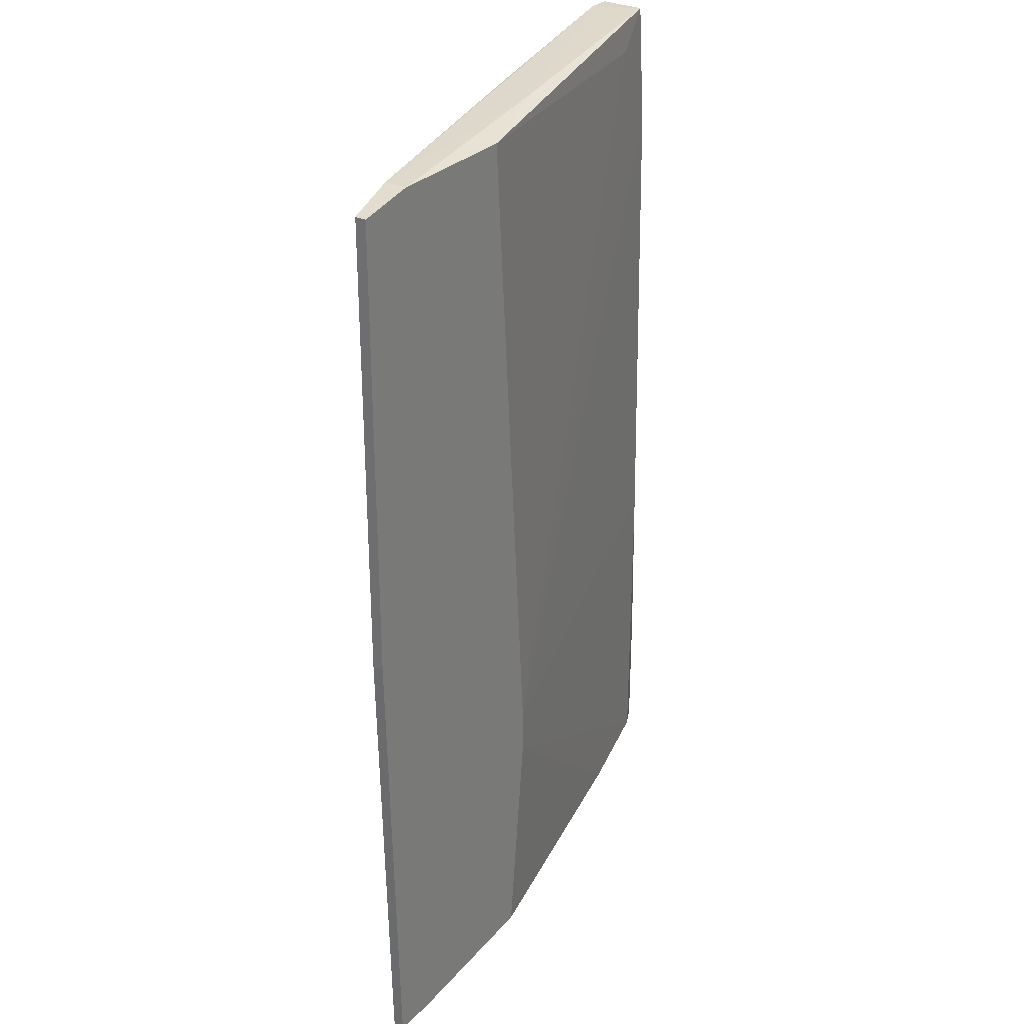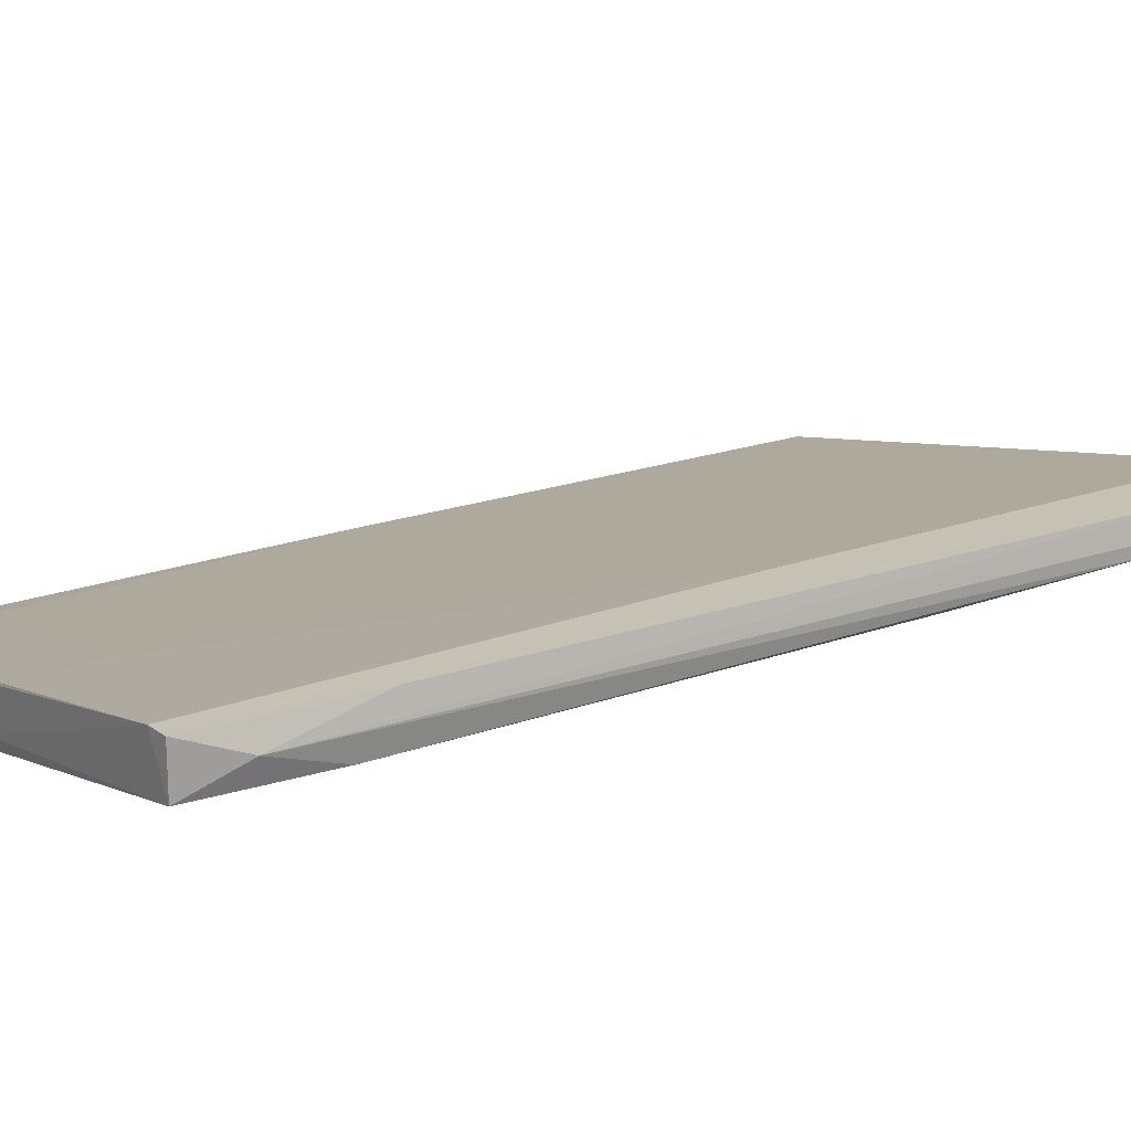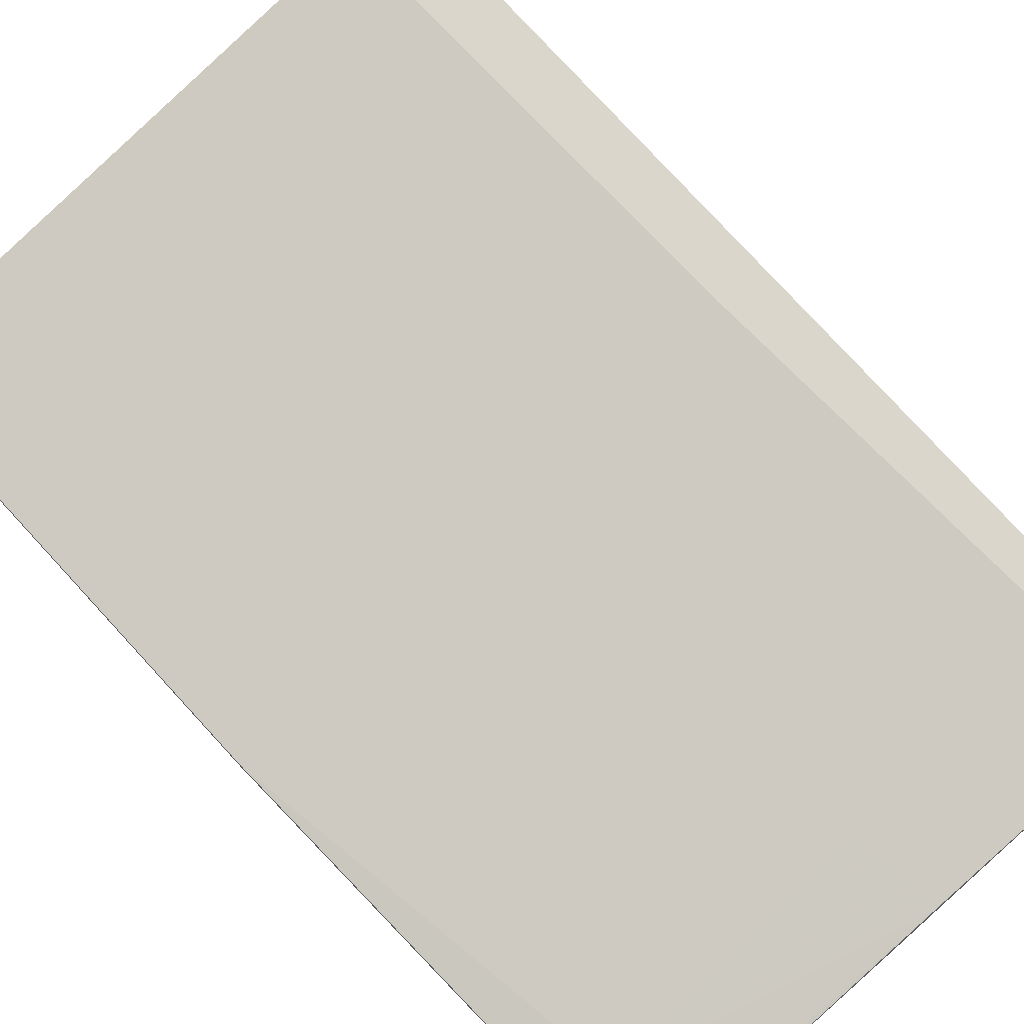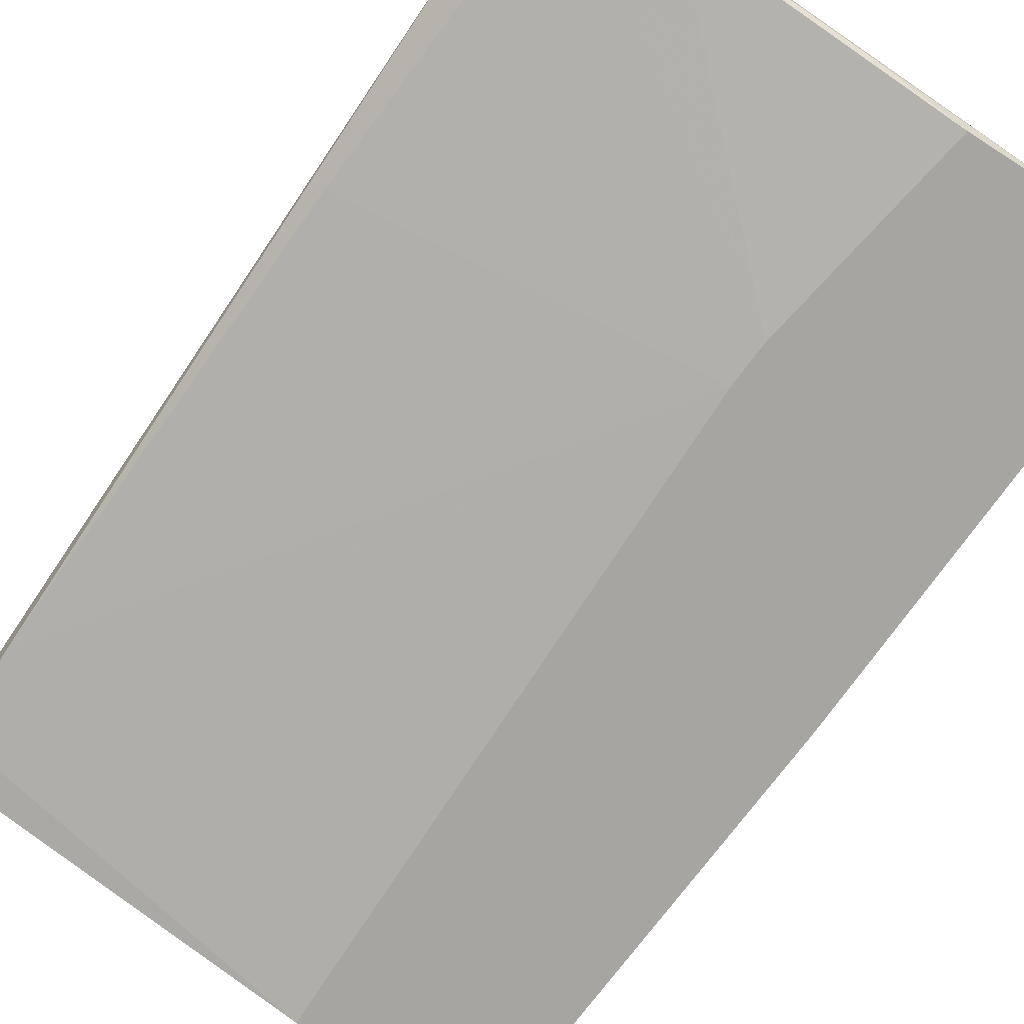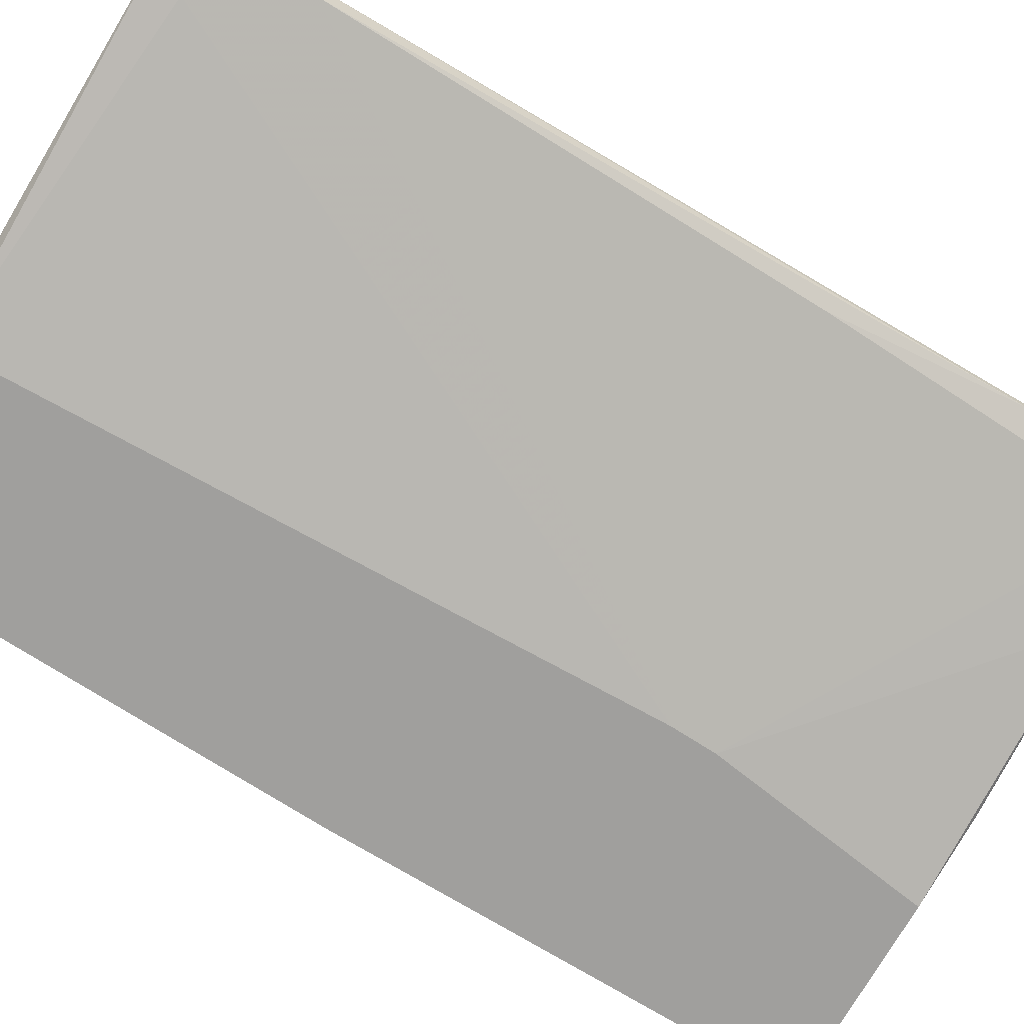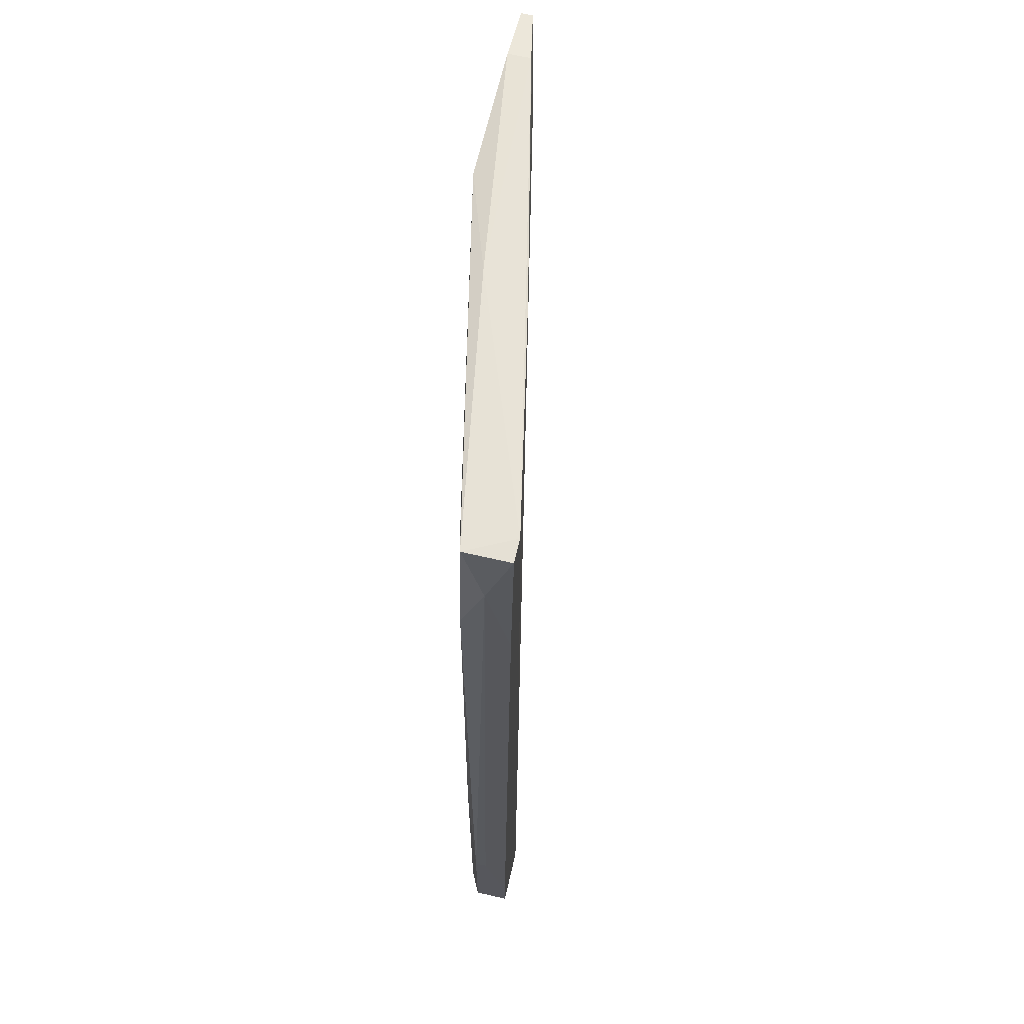
<metadata>
{"format":"obj","ext":"obj","renderer":"f3d","projection":"perspective","resolution":1024,"background":"white","views":[{"elev":30.0,"azim":-54.9,"up":"+Z"},{"elev":18.7,"azim":53.5,"up":"+Y"},{"elev":73.5,"azim":-44.0,"up":"+Y"},{"elev":-73.9,"azim":143.4,"up":"+Y"},{"elev":-71.3,"azim":56.8,"up":"+Y"},{"elev":65.5,"azim":103.1,"up":"+Z"}]}
</metadata>
<code>
v 0.04435 0.01394 -0.01728
v 0.04435 0.01328 -0.01728
v 0.04435 0.01328 -0.0252
v 0.04435 0.01526 -0.0252
v 0.04435 0.01526 -0.02256
v 0.04039 0.01526 0.001197
v 0.04039 0.01526 0.02958
v 0.02125 0.007997 -0.02652
v 0.01201 0.007997 -0.02719
v 0.01201 0.007997 0.02825
v 0.01201 0.009318 0.02825
v 0.02653 0.009318 -0.02652
v 0.04171 0.01262 0.02958
v 0.04171 0.01526 0.02958
v 0.03709 0.0113 -0.02586
v 0.02719 0.01262 0.02363
v 0.02719 0.01262 0.02892
v 0.009371 0.008657 -0.02719
v 0.009371 0.007997 -0.02719
v 0.04105 0.01262 -0.02586
v 0.04105 0.0146 -0.02586
v 0.04105 0.01526 -0.0252
v 0.008708 0.008657 0.0276
v 0.008708 0.008657 0.000541
v 0.008708 0.007997 0.0276
v 0.008708 0.007997 0.000541
v 0.02257 0.007997 -0.01332
v 0.02257 0.007997 -0.01068
v 0.04303 0.01262 -0.0252
v 0.04303 0.01262 -0.00606
v 0.03907 0.01196 0.0276
v 0.01135 0.009318 0.02363
v 0.04237 0.01394 0.02627
v 0.04237 0.01262 0.02232
v 0.04237 0.01526 0.02033
v 0.02587 0.009977 0.02892
v 0.03841 0.0146 -0.02586
v 0.01993 0.007997 0.02825
f 21 18 37
f 38 19 8
f 19 38 25
f 38 8 28
f 1 2 4
f 22 7 4
f 4 7 35
f 32 23 17
f 7 22 6
f 22 18 6
f 17 7 6
f 22 4 21
f 29 2 30
f 28 29 30
f 2 34 30
f 34 28 30
f 25 38 10
f 23 25 10
f 2 1 33
f 34 2 33
f 13 34 33
f 13 38 31
f 38 28 31
f 34 13 31
f 28 34 31
f 18 19 24
f 23 32 24
f 25 23 24
f 6 18 24
f 7 13 14
f 35 7 14
f 13 33 14
f 33 35 14
f 15 8 12
f 2 29 3
f 4 2 3
f 21 4 3
f 28 8 27
f 29 28 27
f 8 15 27
f 15 29 27
f 7 17 11
f 17 23 11
f 23 10 11
f 19 25 26
f 24 19 26
f 25 24 26
f 29 15 20
f 15 12 20
f 3 29 20
f 21 3 20
f 8 19 9
f 19 18 9
f 18 21 9
f 12 8 9
f 21 20 9
f 20 12 9
f 32 17 16
f 17 6 16
f 24 32 16
f 6 24 16
f 1 4 5
f 4 35 5
f 33 1 5
f 35 33 5
f 38 13 36
f 13 7 36
f 10 38 36
f 7 11 36
f 11 10 36
f 18 22 37
f 22 21 37

</code>
